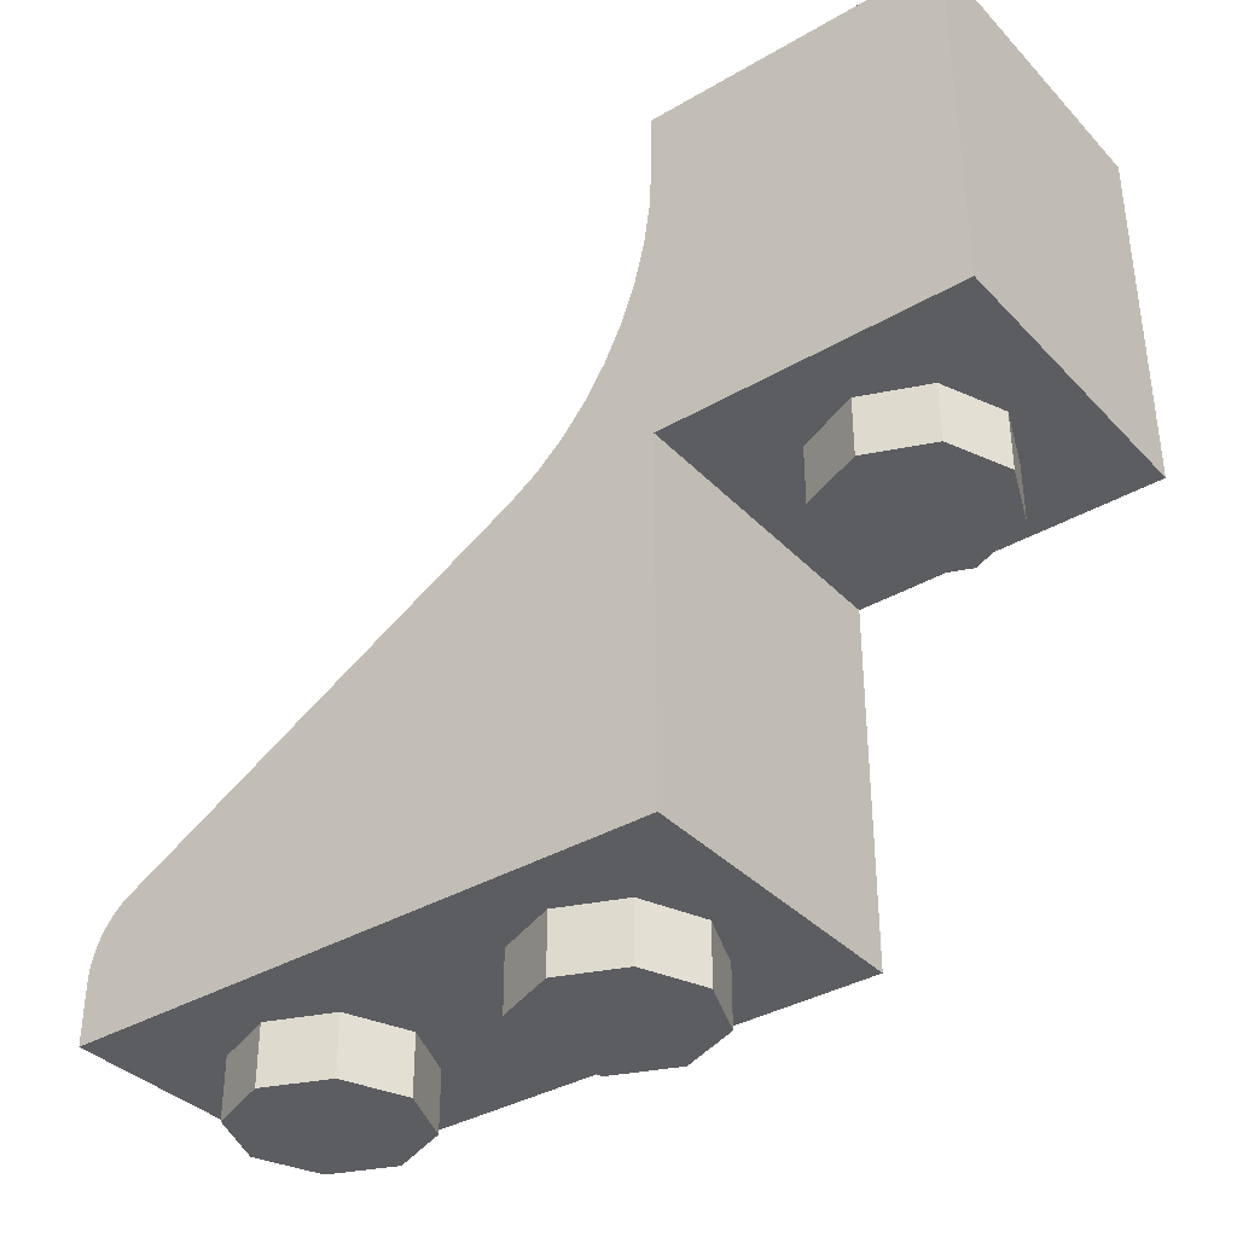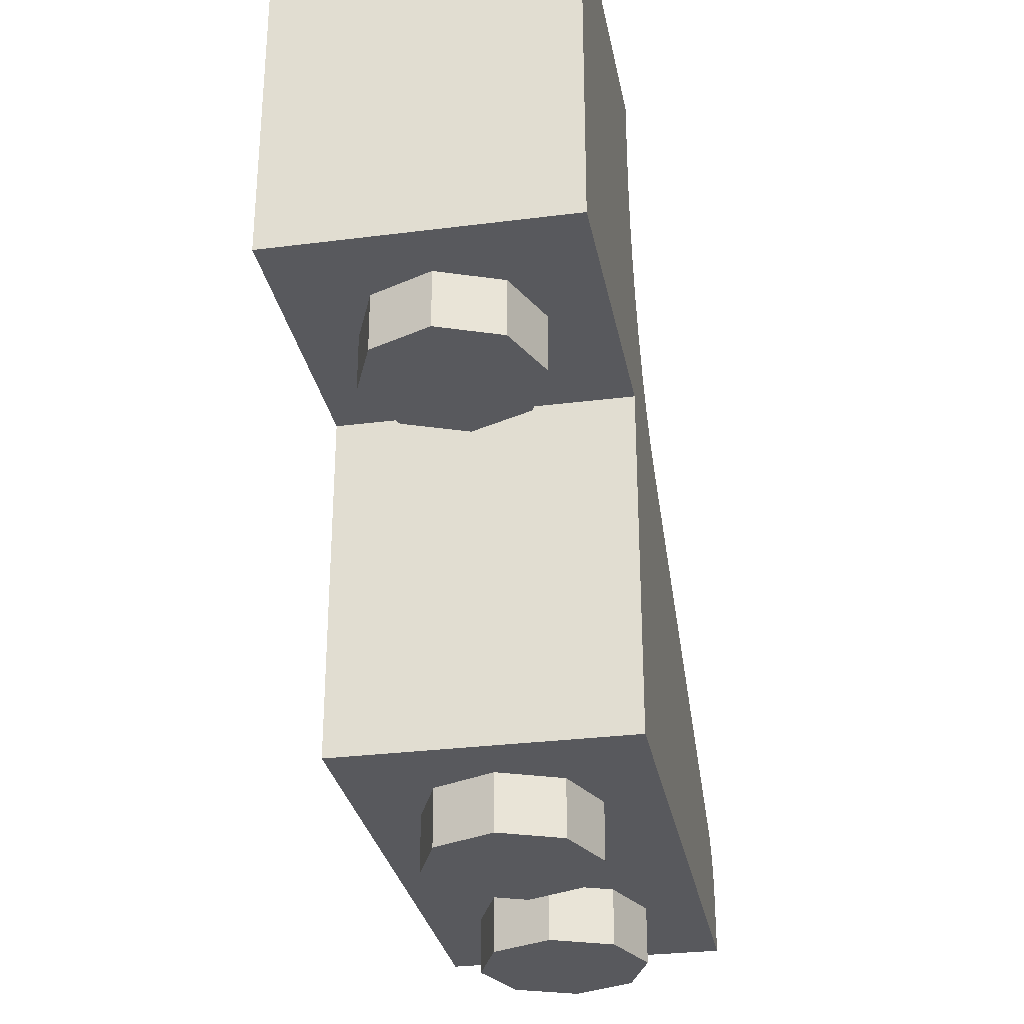
<metadata>
{"format":"obj","ext":"obj","renderer":"f3d","projection":"perspective","resolution":1024,"background":"white","views":[{"elev":-36.5,"azim":127.3,"up":"+Y"},{"elev":-29.8,"azim":-169.4,"up":"+Y"}]}
</metadata>
<code>
v -0.3 0.2 0.7
v 0.3 0.2 0.7
v 0.3 0.2 2.5
v -0.3 0.2 2.5
v 0.3 1.2 0.7
v 0.3 0.2 0.7
v -0.3 0.2 0.7
v -0.3 1.2 0.7
v 0.5 1.2 -0.5
v 0.5 1.2 0.5
v -0.5 1.2 0.5
v -0.5 1.2 -0.5
v -0.5 1.2 -0.5
v -0.5 1.2 0.5
v -0.5 2.4 0.5
v -0.5 2.4 -0.5
v 0.5 1.2 0.5
v 0.5 1.2 -0.5
v 0.5 2.4 -0.5
v 0.5 2.4 0.5
v 0.5 1.2 -0.5
v -0.5 1.2 -0.5
v -0.5 2.4 -0.5
v 0.5 2.4 -0.5
v -0.3 1.4 -0.3
v 0.3 1.4 -0.3
v 0.3 1.4 0.3
v -0.3 1.4 0.3
v -0.3 1.4 -0.3
v -0.3 2.4 -0.3
v 0.3 2.4 -0.3
v 0.3 1.4 -0.3
v -0.3 1.4 0.3
v -0.3 2.4 0.3
v -0.3 2.4 -0.3
v -0.3 1.4 -0.3
v 0.3 1.4 0.3
v 0.3 2.4 0.3
v -0.3 2.4 0.3
v -0.3 1.4 0.3
v 0.3 1.4 -0.3
v 0.3 2.4 -0.3
v 0.3 2.4 0.3
v 0.3 1.4 0.3
v 0.3 2.4 0.3
v -0.3 2.4 0.3
v -0.5 2.4 0.5
v 0.5 2.4 0.5
v -0.3 2.4 -0.3
v 0.3 2.4 -0.3
v 0.5 2.4 -0.5
v -0.5 2.4 -0.5
v 0.3 1.237 0.6971
v -0.3 1.237 0.6971
v -0.3 1.2 0.7
v 0.3 1.2 0.7
v 0.3 1.273 0.6884
v -0.3 1.273 0.6884
v -0.3 1.237 0.6971
v 0.3 1.237 0.6971
v 0.3 1.308 0.674
v -0.3 1.308 0.674
v -0.3 1.273 0.6884
v 0.3 1.273 0.6884
v 0.3 1.341 0.6543
v -0.3 1.341 0.6543
v -0.3 1.308 0.674
v 0.3 1.308 0.674
v 0.3 1.372 0.6295
v -0.3 1.372 0.6295
v -0.3 1.341 0.6543
v 0.3 1.341 0.6543
v 0.3 1.4 0.6
v -0.3 1.4 0.6
v -0.3 1.372 0.6295
v 0.3 1.372 0.6295
v 0.3 1.563 0.5029
v -0.3 1.563 0.5029
v -0.3 1.6 0.5
v 0.3 1.6 0.5
v 0.3 1.527 0.5116
v -0.3 1.527 0.5116
v -0.3 1.563 0.5029
v 0.3 1.563 0.5029
v 0.3 1.492 0.526
v -0.3 1.492 0.526
v -0.3 1.527 0.5116
v 0.3 1.527 0.5116
v 0.3 1.459 0.5457
v -0.3 1.459 0.5457
v -0.3 1.492 0.526
v 0.3 1.492 0.526
v 0.3 1.428 0.5705
v -0.3 1.428 0.5705
v -0.3 1.459 0.5457
v 0.3 1.459 0.5457
v 0.3 1.4 0.6
v -0.3 1.4 0.6
v -0.3 1.428 0.5705
v 0.3 1.428 0.5705
v 0.5 0 0.5
v 0.5 0 2.5
v -0.5 0 2.5
v -0.5 0 0.5
v 0.5 0 0.5
v -0.5 0 0.5
v -0.5 1.2 0.5
v 0.5 1.2 0.5
v -0.5 0 2.5
v 0.5 0 2.5
v 0.5 0.2 2.5
v -0.5 0.2 2.5
v -0.3 1.6 0.5
v 0.3 1.6 0.5
v 0.3 2.4 0.5
v -0.3 2.4 0.5
v 0.2121 0 0.7879
v 0 0 0.7
v 0 -0.2 0.7
v 0.2121 -0.2 0.7879
v 0.3 0 1
v 0.2121 0 0.7879
v 0.2121 -0.2 0.7879
v 0.3 -0.2 1
v 0.2121 0 1.212
v 0.3 0 1
v 0.3 -0.2 1
v 0.2121 -0.2 1.212
v 0 0 1.3
v 0.2121 0 1.212
v 0.2121 -0.2 1.212
v 0 -0.2 1.3
v -0.2121 0 1.212
v 0 0 1.3
v 0 -0.2 1.3
v -0.2121 -0.2 1.212
v -0.3 0 1
v -0.2121 0 1.212
v -0.2121 -0.2 1.212
v -0.3 -0.2 1
v -0.2121 0 0.7879
v -0.3 0 1
v -0.3 -0.2 1
v -0.2121 -0.2 0.7879
v 0 0 0.7
v -0.2121 0 0.7879
v -0.2121 -0.2 0.7879
v 0 -0.2 0.7
v 0 -0.2 1
v 0 -0.2 0.7
v 0.2121 -0.2 0.7879
v 0 -0.2 1
v 0.2121 -0.2 0.7879
v 0.3 -0.2 1
v 0 -0.2 1
v 0.3 -0.2 1
v 0.2121 -0.2 1.212
v 0 -0.2 1
v 0.2121 -0.2 1.212
v 0 -0.2 1.3
v 0 -0.2 1
v 0 -0.2 1.3
v -0.2121 -0.2 1.212
v 0 -0.2 1
v -0.2121 -0.2 1.212
v -0.3 -0.2 1
v 0 -0.2 1
v -0.3 -0.2 1
v -0.2121 -0.2 0.7879
v 0 -0.2 1
v -0.2121 -0.2 0.7879
v 0 -0.2 0.7
v 0.2121 0 1.788
v 0 0 1.7
v 0 -0.2 1.7
v 0.2121 -0.2 1.788
v 0.3 0 2
v 0.2121 0 1.788
v 0.2121 -0.2 1.788
v 0.3 -0.2 2
v 0.2121 0 2.212
v 0.3 0 2
v 0.3 -0.2 2
v 0.2121 -0.2 2.212
v 0 0 2.3
v 0.2121 0 2.212
v 0.2121 -0.2 2.212
v 0 -0.2 2.3
v -0.2121 0 2.212
v 0 0 2.3
v 0 -0.2 2.3
v -0.2121 -0.2 2.212
v -0.3 0 2
v -0.2121 0 2.212
v -0.2121 -0.2 2.212
v -0.3 -0.2 2
v -0.2121 0 1.788
v -0.3 0 2
v -0.3 -0.2 2
v -0.2121 -0.2 1.788
v 0 0 1.7
v -0.2121 0 1.788
v -0.2121 -0.2 1.788
v 0 -0.2 1.7
v 0 -0.2 2
v 0 -0.2 1.7
v 0.2121 -0.2 1.788
v 0 -0.2 2
v 0.2121 -0.2 1.788
v 0.3 -0.2 2
v 0 -0.2 2
v 0.3 -0.2 2
v 0.2121 -0.2 2.212
v 0 -0.2 2
v 0.2121 -0.2 2.212
v 0 -0.2 2.3
v 0 -0.2 2
v 0 -0.2 2.3
v -0.2121 -0.2 2.212
v 0 -0.2 2
v -0.2121 -0.2 2.212
v -0.3 -0.2 2
v 0 -0.2 2
v -0.3 -0.2 2
v -0.2121 -0.2 1.788
v 0 -0.2 2
v -0.2121 -0.2 1.788
v 0 -0.2 1.7
v 0.2121 1.2 -0.2121
v 0 1.2 -0.3
v 0 1 -0.3
v 0.2121 1 -0.2121
v 0.3 1.2 0
v 0.2121 1.2 -0.2121
v 0.2121 1 -0.2121
v 0.3 1 0
v 0.2121 1.2 0.2121
v 0.3 1.2 0
v 0.3 1 0
v 0.2121 1 0.2121
v 0 1.2 0.3
v 0.2121 1.2 0.2121
v 0.2121 1 0.2121
v 0 1 0.3
v -0.2121 1.2 0.2121
v 0 1.2 0.3
v 0 1 0.3
v -0.2121 1 0.2121
v -0.3 1.2 0
v -0.2121 1.2 0.2121
v -0.2121 1 0.2121
v -0.3 1 0
v -0.2121 1.2 -0.2121
v -0.3 1.2 0
v -0.3 1 0
v -0.2121 1 -0.2121
v 0 1.2 -0.3
v -0.2121 1.2 -0.2121
v -0.2121 1 -0.2121
v 0 1 -0.3
v 0 1 0
v 0 1 -0.3
v 0.2121 1 -0.2121
v 0 1 0
v 0.2121 1 -0.2121
v 0.3 1 0
v 0 1 0
v 0.3 1 0
v 0.2121 1 0.2121
v 0 1 0
v 0.2121 1 0.2121
v 0 1 0.3
v 0 1 0
v 0 1 0.3
v -0.2121 1 0.2121
v 0 1 0
v -0.2121 1 0.2121
v -0.3 1 0
v 0 1 0
v -0.3 1 0
v -0.2121 1 -0.2121
v 0 1 0
v -0.2121 1 -0.2121
v 0 1 -0.3
v 0.3 2.2 0.5
v 0.3 2.2 0.338
v 0.3 1.703 0.412
v 0.3 1.786 0.5616
v 0.3 1.786 0.5616
v 0.3 1.703 0.412
v 0.3 1.282 0.6227
v 0.3 1.435 0.7372
v 0.3 1.435 0.7372
v 0.3 1.282 0.6227
v 0.3 1 0.938
v 0.3 1.2 1
v 0.5 2.2 0.5
v 0.5 2.059 0.507
v 0.3 2.059 0.507
v 0.3 2.2 0.5
v 0.5 2.059 0.507
v 0.5 1.92 0.5276
v 0.3 1.92 0.5276
v 0.3 2.059 0.507
v 0.5 1.92 0.5276
v 0.5 1.786 0.5616
v 0.3 1.786 0.5616
v 0.3 1.92 0.5276
v 0.5 1.786 0.5616
v 0.5 1.659 0.6085
v 0.3 1.659 0.6085
v 0.3 1.786 0.5616
v 0.5 1.659 0.6085
v 0.5 1.541 0.6673
v 0.3 1.541 0.6673
v 0.3 1.659 0.6085
v 0.5 1.541 0.6673
v 0.5 1.435 0.7372
v 0.3 1.435 0.7372
v 0.3 1.541 0.6673
v 0.5 1.435 0.7372
v 0.5 1.341 0.8168
v 0.3 1.341 0.8168
v 0.3 1.435 0.7372
v 0.5 1.341 0.8168
v 0.5 1.263 0.905
v 0.3 1.263 0.905
v 0.3 1.341 0.8168
v 0.5 1.263 0.905
v 0.5 1.2 1
v 0.3 1.2 1
v 0.3 1.263 0.905
v 0.5 2.4 0.5
v 0.3 2.4 0.5
v 0.3 2.2 0.5
v 0.5 2.2 0.5
v 0.5 1.118 0.5
v 0.5 2.059 0.507
v 0.5 2.2 0.5
v 0.5 1.118 0.5
v 0.5 1.92 0.5276
v 0.5 2.059 0.507
v 0.5 1.118 0.5
v 0.5 1.786 0.5616
v 0.5 1.92 0.5276
v 0.5 1.118 0.5
v 0.5 1.659 0.6085
v 0.5 1.786 0.5616
v 0.5 1.118 0.5
v 0.5 1.541 0.6673
v 0.5 1.659 0.6085
v 0.5 1.118 0.5
v 0.5 1.435 0.7372
v 0.5 1.541 0.6673
v 0.5 1.118 0.5
v 0.5 1.341 0.8168
v 0.5 1.435 0.7372
v 0.5 1.118 0.5
v 0.5 1.263 0.905
v 0.5 1.341 0.8168
v 0.5 1.118 0.5
v 0.5 1.2 1
v 0.5 1.263 0.905
v 0.5 0.2 2.5
v 0.5 0.2353 2.498
v 0.5 0.27 2.492
v 0.5 0.2 2.5
v 0.5 0.27 2.492
v 0.5 0.3036 2.481
v 0.5 0.2 2.5
v 0.5 0.3036 2.481
v 0.5 0.3353 2.467
v 0.5 0.2 2.5
v 0.5 0.3353 2.467
v 0.5 0.3647 2.45
v 0.5 0.2 2.5
v 0.5 0.3647 2.45
v 0.5 0.3913 2.429
v 0.5 0.2 2.5
v 0.5 0.3913 2.429
v 0.5 0.4147 2.405
v 0.5 0.2 2.5
v 0.5 0.4147 2.405
v 0.5 0.4343 2.378
v 0.5 0.2 2.5
v 0.5 0.4343 2.378
v 0.5 0.45 2.35
v 0.5 0.2 2.5
v 0.5 0.2353 2.498
v 0.3 0.2353 2.498
v 0.3 0.2 2.5
v 0.5 0.2353 2.498
v 0.5 0.27 2.492
v 0.3 0.27 2.492
v 0.3 0.2353 2.498
v 0.5 0.27 2.492
v 0.5 0.3036 2.481
v 0.3 0.3036 2.481
v 0.3 0.27 2.492
v 0.5 0.3036 2.481
v 0.5 0.3353 2.467
v 0.3 0.3353 2.467
v 0.3 0.3036 2.481
v 0.5 0.3353 2.467
v 0.5 0.3647 2.45
v 0.3 0.3647 2.45
v 0.3 0.3353 2.467
v 0.5 0.3647 2.45
v 0.5 0.3913 2.429
v 0.3 0.3913 2.429
v 0.3 0.3647 2.45
v 0.5 0.3913 2.429
v 0.5 0.4147 2.405
v 0.3 0.4147 2.405
v 0.3 0.3913 2.429
v 0.5 0.4147 2.405
v 0.5 0.4343 2.378
v 0.3 0.4343 2.378
v 0.3 0.4147 2.405
v 0.5 0.4343 2.378
v 0.5 0.45 2.35
v 0.3 0.45 2.35
v 0.3 0.4343 2.378
v 0.3 0.2 2.5
v 0.3 0.2353 2.498
v 0.3 0.27 2.492
v 0.3 0.2 2.5
v 0.3 0.27 2.492
v 0.3 0.3036 2.481
v 0.3 0.2 2.5
v 0.3 0.3036 2.481
v 0.3 0.3353 2.467
v 0.3 0.2 2.5
v 0.3 0.3353 2.467
v 0.3 0.3647 2.45
v 0.3 0.2 2.5
v 0.3 0.3647 2.45
v 0.3 0.3913 2.429
v 0.3 0.2 2.5
v 0.3 0.3913 2.429
v 0.3 0.4147 2.405
v 0.3 0.2 2.5
v 0.3 0.4147 2.405
v 0.3 0.4343 2.378
v 0.3 0.2 2.5
v 0.3 0.4343 2.378
v 0.3 0.45 2.35
v 0.5 0 0.5
v 0.5 0.45 2.35
v 0.5 0.2 2.5
v 0.5 0 2.5
v 0.5 1.118 0.5
v 0.5 1.2 1
v 0.5 0.45 2.35
v 0.5 0 0.5
v 0.3 0.2 0.7
v 0.3 0.2 2.5
v 0.3 0.45 2.35
v 0.3 1.4 0.65
v 0.5 1.2 1
v 0.3 1.2 1
v 0.3 0.45 2.35
v 0.5 0.45 2.35
v 0.5 2.4 0.5
v 0.5 2.4 -0.5
v 0.3 2.4 -0.3
v 0.3 2.4 0.3
v -0.5 2.4 -0.5
v -0.5 2.4 0.5
v -0.3 2.4 0.3
v -0.3 2.4 -0.3
v -0.3 2.2 0.5
v -0.3 2.2 0.338
v -0.3 1.703 0.412
v -0.3 1.786 0.5616
v -0.3 1.786 0.5616
v -0.3 1.703 0.412
v -0.3 1.282 0.6227
v -0.3 1.435 0.7372
v -0.3 1.435 0.7372
v -0.3 1.282 0.6227
v -0.3 1 0.938
v -0.3 1.2 1
v -0.5 2.2 0.5
v -0.5 2.059 0.507
v -0.3 2.059 0.507
v -0.3 2.2 0.5
v -0.5 2.059 0.507
v -0.5 1.92 0.5276
v -0.3 1.92 0.5276
v -0.3 2.059 0.507
v -0.5 1.92 0.5276
v -0.5 1.786 0.5616
v -0.3 1.786 0.5616
v -0.3 1.92 0.5276
v -0.5 1.786 0.5616
v -0.5 1.659 0.6085
v -0.3 1.659 0.6085
v -0.3 1.786 0.5616
v -0.5 1.659 0.6085
v -0.5 1.541 0.6673
v -0.3 1.541 0.6673
v -0.3 1.659 0.6085
v -0.5 1.541 0.6673
v -0.5 1.435 0.7372
v -0.3 1.435 0.7372
v -0.3 1.541 0.6673
v -0.5 1.435 0.7372
v -0.5 1.341 0.8168
v -0.3 1.341 0.8168
v -0.3 1.435 0.7372
v -0.5 1.341 0.8168
v -0.5 1.263 0.905
v -0.3 1.263 0.905
v -0.3 1.341 0.8168
v -0.5 1.263 0.905
v -0.5 1.2 1
v -0.3 1.2 1
v -0.3 1.263 0.905
v -0.5 2.2 0.5
v -0.3 2.2 0.5
v -0.3 2.4 0.5
v -0.5 2.4 0.5
v -0.5 1.118 0.5
v -0.5 2.059 0.507
v -0.5 2.2 0.5
v -0.5 1.118 0.5
v -0.5 1.92 0.5276
v -0.5 2.059 0.507
v -0.5 1.118 0.5
v -0.5 1.786 0.5616
v -0.5 1.92 0.5276
v -0.5 1.118 0.5
v -0.5 1.659 0.6085
v -0.5 1.786 0.5616
v -0.5 1.118 0.5
v -0.5 1.541 0.6673
v -0.5 1.659 0.6085
v -0.5 1.118 0.5
v -0.5 1.435 0.7372
v -0.5 1.541 0.6673
v -0.5 1.118 0.5
v -0.5 1.341 0.8168
v -0.5 1.435 0.7372
v -0.5 1.118 0.5
v -0.5 1.263 0.905
v -0.5 1.341 0.8168
v -0.5 1.118 0.5
v -0.5 1.2 1
v -0.5 1.263 0.905
v -0.5 0.2 2.5
v -0.5 0.2353 2.498
v -0.5 0.27 2.492
v -0.5 0.2 2.5
v -0.5 0.27 2.492
v -0.5 0.3036 2.481
v -0.5 0.2 2.5
v -0.5 0.3036 2.481
v -0.5 0.3353 2.467
v -0.5 0.2 2.5
v -0.5 0.3353 2.467
v -0.5 0.3647 2.45
v -0.5 0.2 2.5
v -0.5 0.3647 2.45
v -0.5 0.3913 2.429
v -0.5 0.2 2.5
v -0.5 0.3913 2.429
v -0.5 0.4147 2.405
v -0.5 0.2 2.5
v -0.5 0.4147 2.405
v -0.5 0.4343 2.378
v -0.5 0.2 2.5
v -0.5 0.4343 2.378
v -0.5 0.45 2.35
v -0.5 0.2 2.5
v -0.5 0.2353 2.498
v -0.3 0.2353 2.498
v -0.3 0.2 2.5
v -0.5 0.2353 2.498
v -0.5 0.27 2.492
v -0.3 0.27 2.492
v -0.3 0.2353 2.498
v -0.5 0.27 2.492
v -0.5 0.3036 2.481
v -0.3 0.3036 2.481
v -0.3 0.27 2.492
v -0.5 0.3036 2.481
v -0.5 0.3353 2.467
v -0.3 0.3353 2.467
v -0.3 0.3036 2.481
v -0.5 0.3353 2.467
v -0.5 0.3647 2.45
v -0.3 0.3647 2.45
v -0.3 0.3353 2.467
v -0.5 0.3647 2.45
v -0.5 0.3913 2.429
v -0.3 0.3913 2.429
v -0.3 0.3647 2.45
v -0.5 0.3913 2.429
v -0.5 0.4147 2.405
v -0.3 0.4147 2.405
v -0.3 0.3913 2.429
v -0.5 0.4147 2.405
v -0.5 0.4343 2.378
v -0.3 0.4343 2.378
v -0.3 0.4147 2.405
v -0.5 0.4343 2.378
v -0.5 0.45 2.35
v -0.3 0.45 2.35
v -0.3 0.4343 2.378
v -0.3 0.2 2.5
v -0.3 0.2353 2.498
v -0.3 0.27 2.492
v -0.3 0.2 2.5
v -0.3 0.27 2.492
v -0.3 0.3036 2.481
v -0.3 0.2 2.5
v -0.3 0.3036 2.481
v -0.3 0.3353 2.467
v -0.3 0.2 2.5
v -0.3 0.3353 2.467
v -0.3 0.3647 2.45
v -0.3 0.2 2.5
v -0.3 0.3647 2.45
v -0.3 0.3913 2.429
v -0.3 0.2 2.5
v -0.3 0.3913 2.429
v -0.3 0.4147 2.405
v -0.3 0.2 2.5
v -0.3 0.4147 2.405
v -0.3 0.4343 2.378
v -0.3 0.2 2.5
v -0.3 0.4343 2.378
v -0.3 0.45 2.35
v -0.5 0 2.5
v -0.5 0.2 2.5
v -0.5 0.45 2.35
v -0.5 0 0.5
v -0.5 0 0.5
v -0.5 0.45 2.35
v -0.5 1.2 1
v -0.5 1.118 0.5
v -0.3 1.4 0.65
v -0.3 0.45 2.35
v -0.3 0.2 2.5
v -0.3 0.2 0.7
v -0.5 0.45 2.35
v -0.3 0.45 2.35
v -0.3 1.2 1
v -0.5 1.2 1
g mesh6302616
f 1 3 2
f 3 1 4
g mesh6302617
f 5 7 6
f 7 5 8
g mesh6302619
f 9 10 11
f 11 12 9
g mesh6302620
f 13 14 15
f 15 16 13
g mesh6302621
f 17 18 19
f 19 20 17
g mesh6302622
f 21 22 23
f 23 24 21
g mesh6302624
f 25 27 26
f 27 25 28
f 29 31 30
f 31 29 32
f 33 35 34
f 35 33 36
f 37 39 38
f 39 37 40
f 41 43 42
f 43 41 44
f 45 46 47
f 47 48 45
f 49 50 51
f 51 52 49
g mesh6302626
f 53 54 55
f 55 56 53
f 57 58 59
f 59 60 57
f 61 62 63
f 63 64 61
f 65 66 67
f 67 68 65
f 69 70 71
f 71 72 69
f 73 74 75
f 75 76 73
g mesh6302628
f 77 79 78
f 79 77 80
f 81 83 82
f 83 81 84
f 85 87 86
f 87 85 88
f 89 91 90
f 91 89 92
f 93 95 94
f 95 93 96
f 97 99 98
f 99 97 100
g mesh6302630
f 101 102 103
f 103 104 101
f 105 106 107
f 107 108 105
g mesh6302632
f 109 110 111
f 111 112 109
f 113 114 115
f 115 116 113
g mesh6302637
f 117 119 118
f 119 117 120
f 121 123 122
f 123 121 124
f 125 127 126
f 127 125 128
f 129 131 130
f 131 129 132
f 133 135 134
f 135 133 136
f 137 139 138
f 139 137 140
f 141 143 142
f 143 141 144
f 145 147 146
f 147 145 148
g mesh6302639
f 149 150 151
f 152 153 154
f 155 156 157
f 158 159 160
f 161 162 163
f 164 165 166
f 167 168 169
f 170 171 172
g mesh6302645
f 173 175 174
f 175 173 176
f 177 179 178
f 179 177 180
f 181 183 182
f 183 181 184
f 185 187 186
f 187 185 188
f 189 191 190
f 191 189 192
f 193 195 194
f 195 193 196
f 197 199 198
f 199 197 200
f 201 203 202
f 203 201 204
g mesh6302647
f 205 206 207
f 208 209 210
f 211 212 213
f 214 215 216
f 217 218 219
f 220 221 222
f 223 224 225
f 226 227 228
g mesh6302653
f 229 231 230
f 231 229 232
f 233 235 234
f 235 233 236
f 237 239 238
f 239 237 240
f 241 243 242
f 243 241 244
f 245 247 246
f 247 245 248
f 249 251 250
f 251 249 252
f 253 255 254
f 255 253 256
f 257 259 258
f 259 257 260
g mesh6302655
f 261 262 263
f 264 265 266
f 267 268 269
f 270 271 272
f 273 274 275
f 276 277 278
f 279 280 281
f 282 283 284
g mesh6302660
f 285 286 287
f 287 288 285
f 289 290 291
f 291 292 289
f 293 294 295
f 295 296 293
g mesh6302662
f 297 299 298
f 299 297 300
f 301 303 302
f 303 301 304
f 305 307 306
f 307 305 308
f 309 311 310
f 311 309 312
f 313 315 314
f 315 313 316
f 317 319 318
f 319 317 320
f 321 323 322
f 323 321 324
f 325 327 326
f 327 325 328
f 329 331 330
f 331 329 332
f 333 334 335
f 335 336 333
g mesh6302663
f 337 339 338
f 340 342 341
f 343 345 344
f 346 348 347
f 349 351 350
f 352 354 353
f 355 357 356
f 358 360 359
f 361 363 362
g mesh6302666
f 364 366 365
f 367 369 368
f 370 372 371
f 373 375 374
f 376 378 377
f 379 381 380
f 382 384 383
f 385 387 386
g mesh6302669
f 388 389 390
f 390 391 388
f 392 393 394
f 394 395 392
f 396 397 398
f 398 399 396
f 400 401 402
f 402 403 400
f 404 405 406
f 406 407 404
f 408 409 410
f 410 411 408
f 412 413 414
f 414 415 412
f 416 417 418
f 418 419 416
f 420 421 422
f 422 423 420
g mesh6302670
f 424 425 426
f 427 428 429
f 430 431 432
f 433 434 435
f 436 437 438
f 439 440 441
f 442 443 444
f 445 446 447
f 448 449 450
f 450 451 448
f 452 453 454
f 454 455 452
f 456 457 458
f 458 459 456
f 460 461 462
f 462 463 460
f 464 465 466
f 466 467 464
f 468 469 470
f 470 471 468
g mesh6302678
f 472 474 473
f 474 472 475
f 476 478 477
f 478 476 479
f 480 482 481
f 482 480 483
g mesh6302680
f 484 485 486
f 486 487 484
f 488 489 490
f 490 491 488
f 492 493 494
f 494 495 492
f 496 497 498
f 498 499 496
f 500 501 502
f 502 503 500
f 504 505 506
f 506 507 504
f 508 509 510
f 510 511 508
f 512 513 514
f 514 515 512
f 516 517 518
f 518 519 516
f 520 521 522
f 522 523 520
g mesh6302681
f 524 525 526
f 527 528 529
f 530 531 532
f 533 534 535
f 536 537 538
f 539 540 541
f 542 543 544
f 545 546 547
f 548 549 550
g mesh6302684
f 551 552 553
f 554 555 556
f 557 558 559
f 560 561 562
f 563 564 565
f 566 567 568
f 569 570 571
f 572 573 574
g mesh6302687
f 575 577 576
f 577 575 578
f 579 581 580
f 581 579 582
f 583 585 584
f 585 583 586
f 587 589 588
f 589 587 590
f 591 593 592
f 593 591 594
f 595 597 596
f 597 595 598
f 599 601 600
f 601 599 602
f 603 605 604
f 605 603 606
f 607 609 608
f 609 607 610
g mesh6302688
f 611 613 612
f 614 616 615
f 617 619 618
f 620 622 621
f 623 625 624
f 626 628 627
f 629 631 630
f 632 634 633
f 635 636 637
f 637 638 635
f 639 640 641
f 641 642 639
f 643 644 645
f 645 646 643
f 647 648 649
f 649 650 647

</code>
